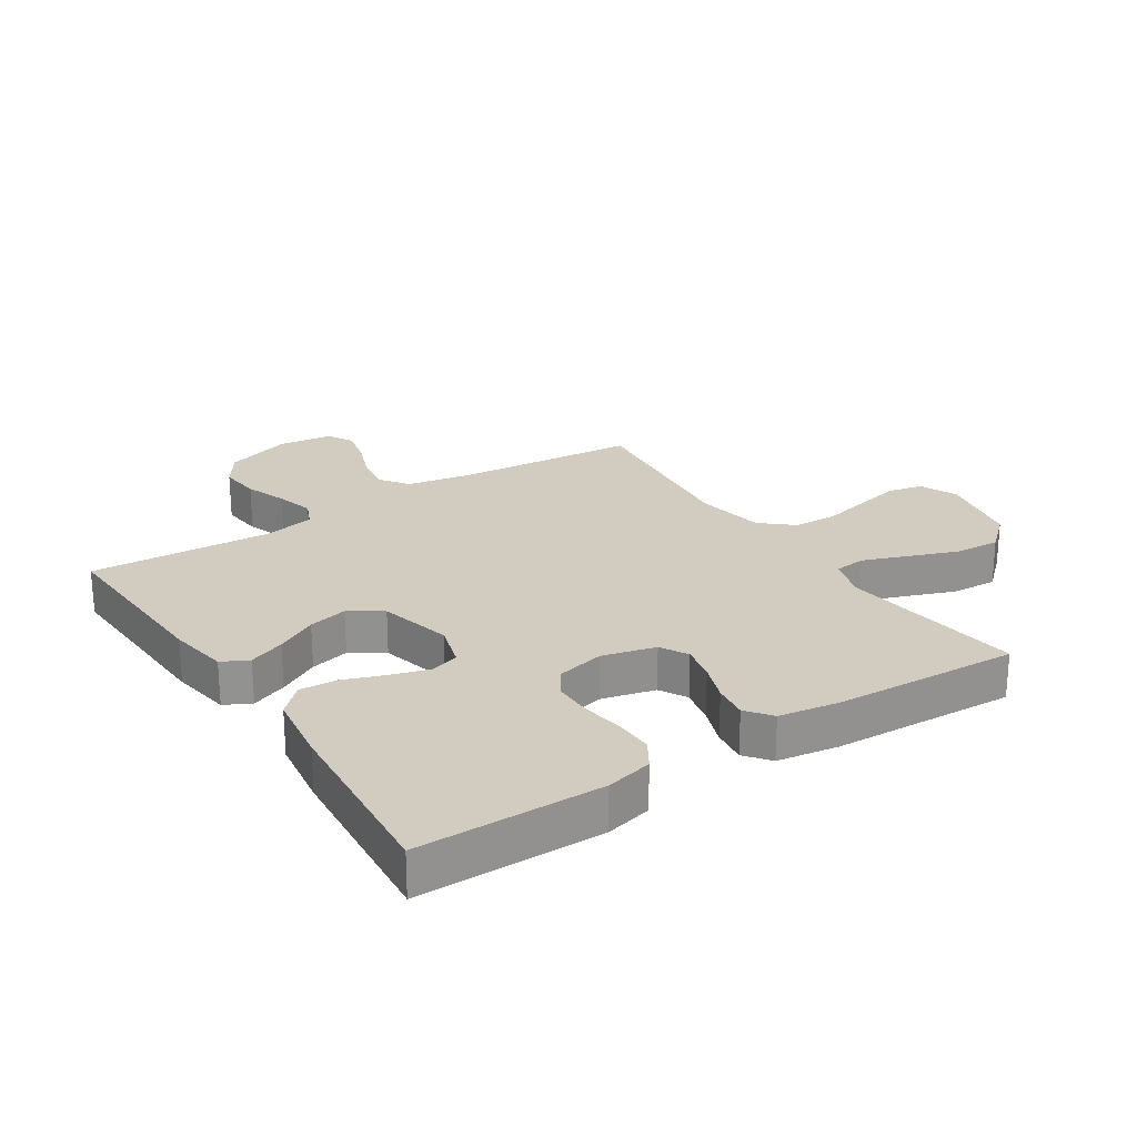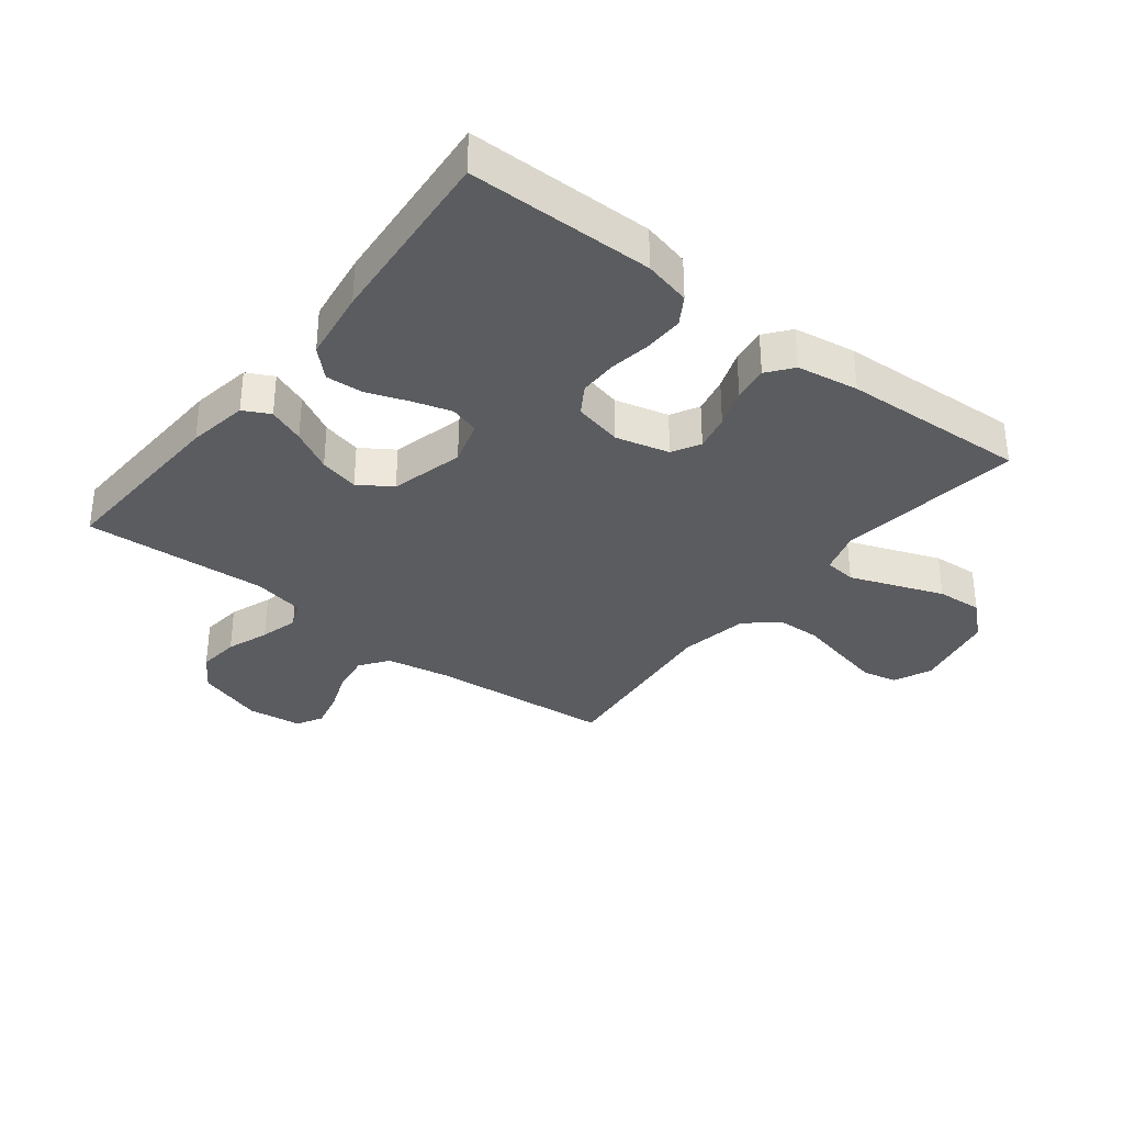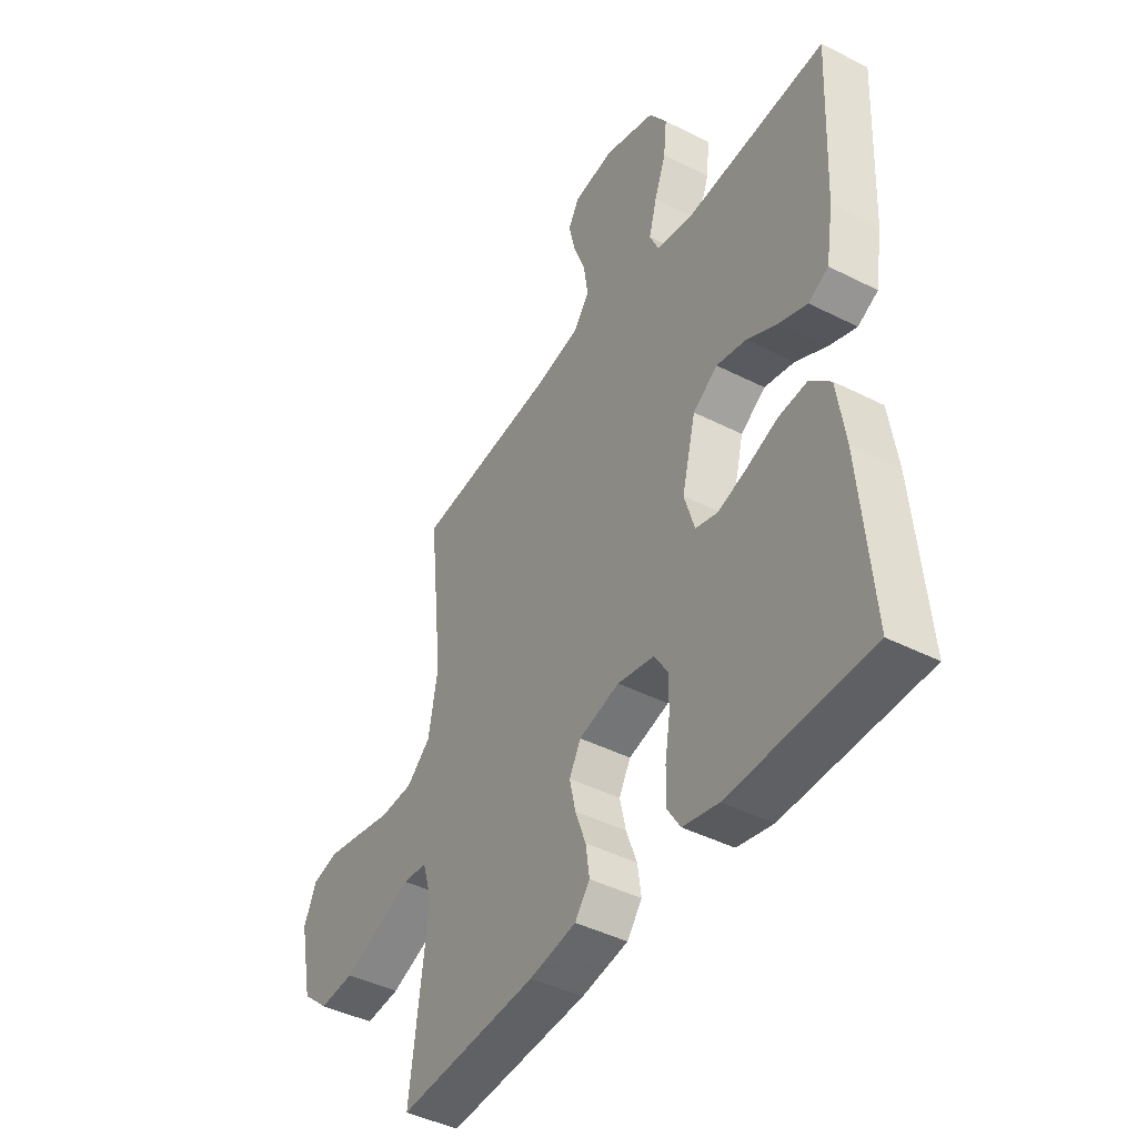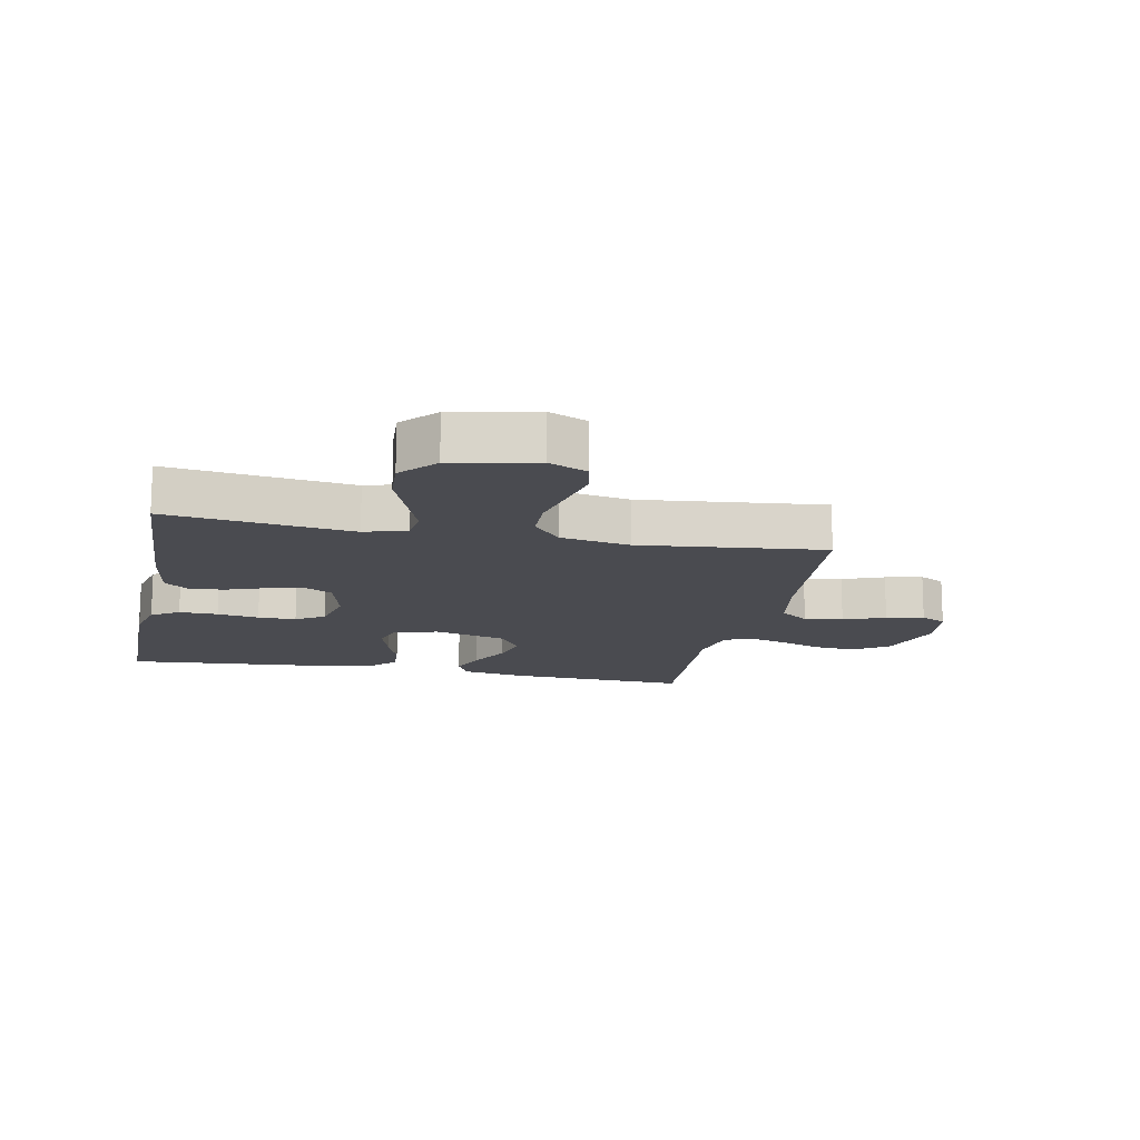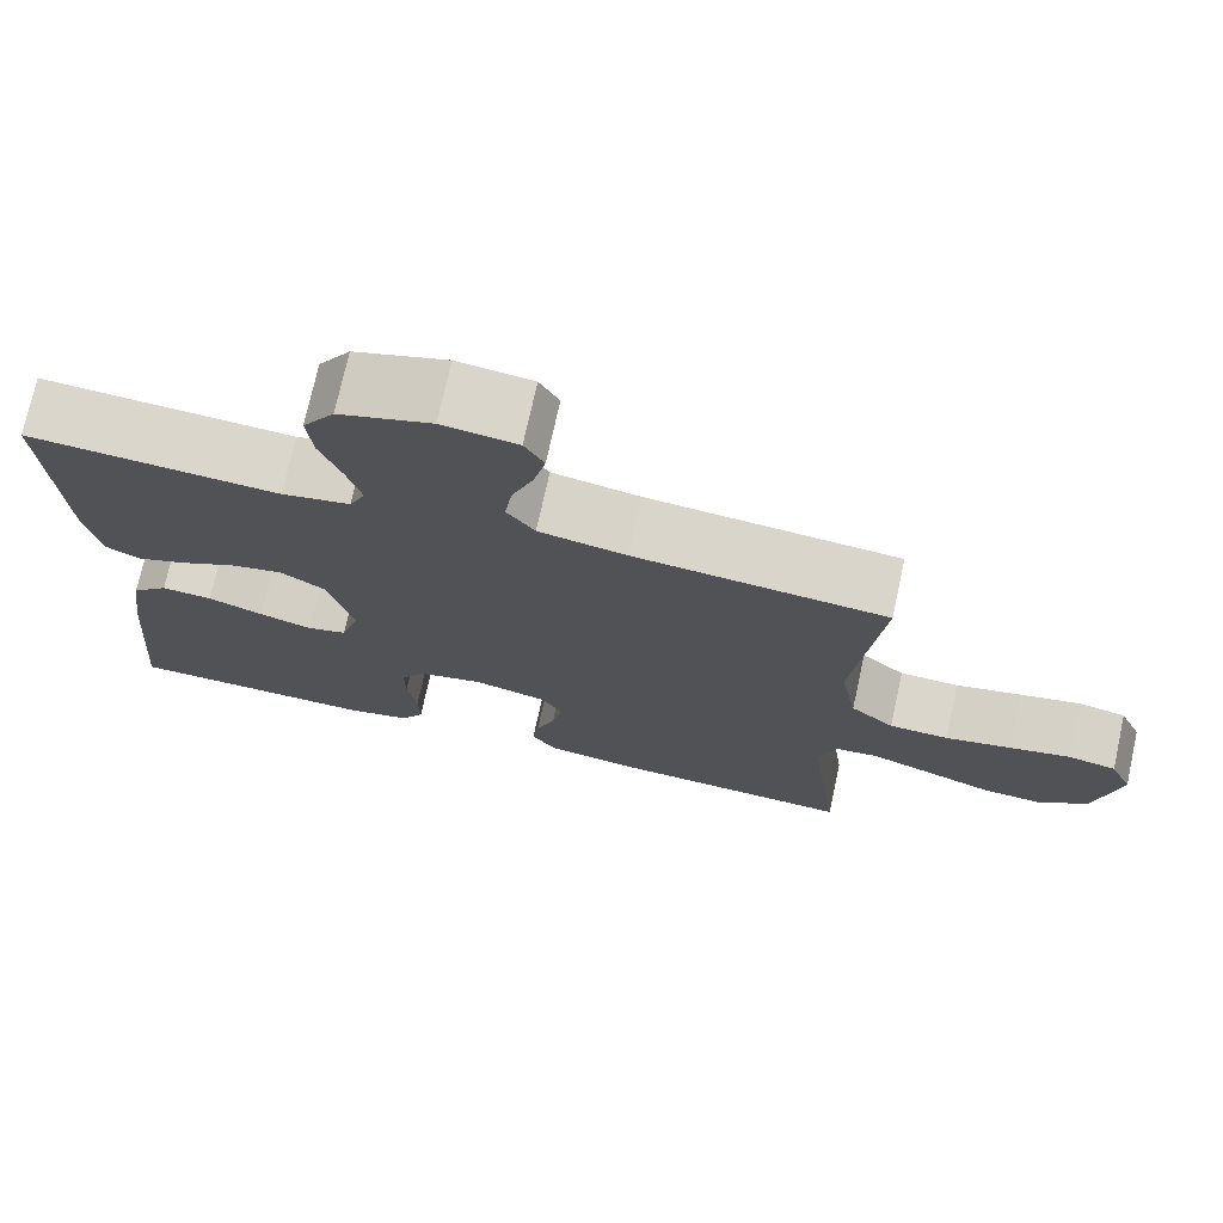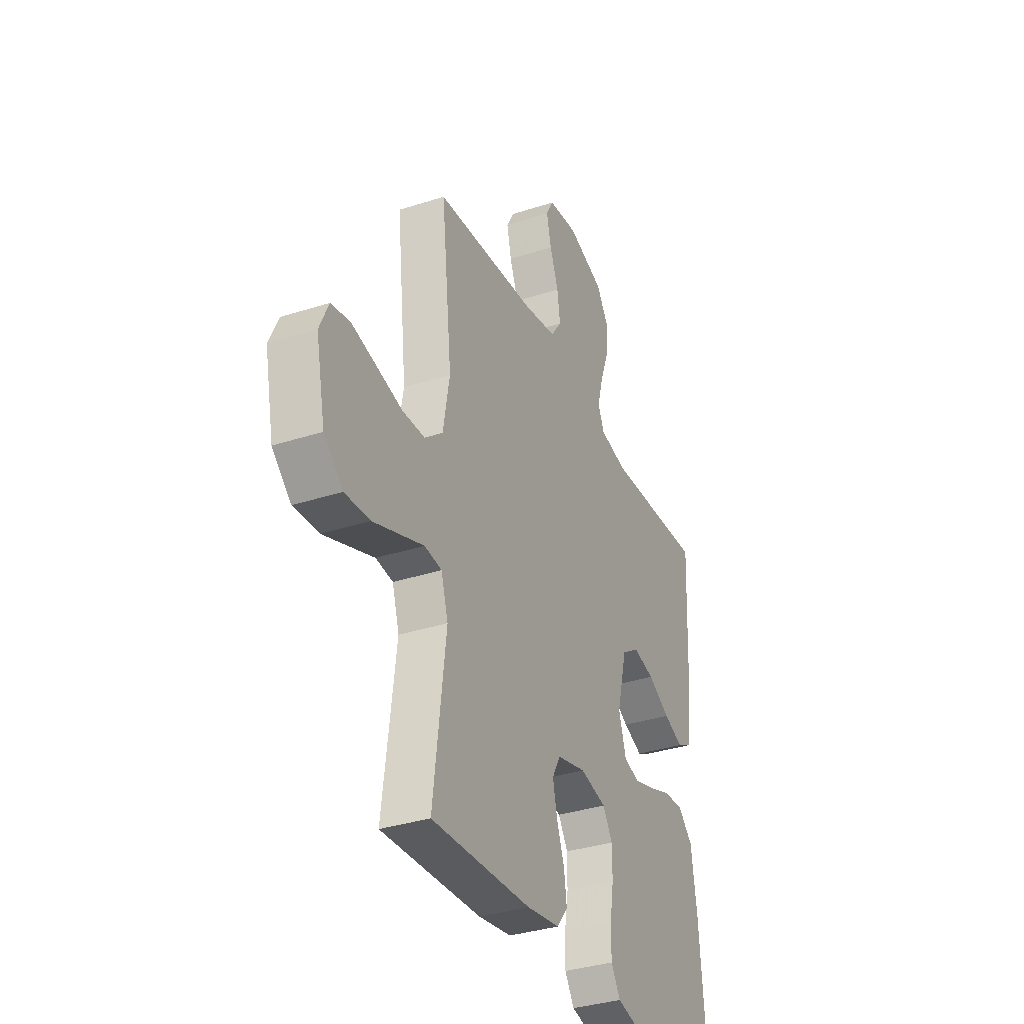
<metadata>
{"format":"obj","ext":"obj","renderer":"f3d","projection":"perspective","resolution":1024,"background":"white","views":[{"elev":24.1,"azim":146.9,"up":"+Y"},{"elev":-33.8,"azim":142.0,"up":"+Y"},{"elev":-43.8,"azim":59.2,"up":"+Z"},{"elev":-14.5,"azim":-101.4,"up":"+Y"},{"elev":73.8,"azim":-167.6,"up":"+Z"},{"elev":-34.7,"azim":-66.5,"up":"+Z"}]}
</metadata>
<code>
v -0.5 0.07 -0.5
v -0.462 0.07 -0.2
v -0.483 0.07 -0.131
v -0.535 0.07 -0.125
v -0.607 0.07 -0.152
v -0.687 0.07 -0.182
v -0.762 0.07 -0.187
v -0.819 0.07 -0.136
v -0.847 0.07 0
v -0.82 0.07 0.062
v -0.763 0.07 0.074
v -0.69 0.07 0.058
v -0.611 0.07 0.04
v -0.54 0.07 0.042
v -0.488 0.07 0.087
v -0.468 0.07 0.2
v -0.5 0.07 0.5
v -0.2 0.07 0.526
v -0.096 0.07 0.545
v -0.063 0.07 0.591
v -0.072 0.07 0.654
v -0.098 0.07 0.722
v -0.112 0.07 0.783
v -0.089 0.07 0.825
v 0 0.07 0.836
v 0.11 0.07 0.8
v 0.148 0.07 0.742
v 0.141 0.07 0.674
v 0.116 0.07 0.605
v 0.099 0.07 0.543
v 0.118 0.07 0.5
v 0.2 0.07 0.483
v 0.5 0.07 0.5
v 0.486 0.07 0.2
v 0.47 0.07 0.102
v 0.427 0.07 0.08
v 0.368 0.07 0.103
v 0.301 0.07 0.139
v 0.237 0.07 0.154
v 0.184 0.07 0.119
v 0.154 0.07 0
v 0.176 0.07 -0.073
v 0.224 0.07 -0.087
v 0.287 0.07 -0.068
v 0.353 0.07 -0.044
v 0.414 0.07 -0.04
v 0.458 0.07 -0.083
v 0.475 0.07 -0.2
v 0.5 0.07 -0.5
v 0.2 0.07 -0.502
v 0.124 0.07 -0.484
v 0.096 0.07 -0.439
v 0.097 0.07 -0.376
v 0.108 0.07 -0.308
v 0.108 0.07 -0.246
v 0.079 0.07 -0.2
v 0 0.07 -0.182
v -0.087 0.07 -0.204
v -0.112 0.07 -0.249
v -0.099 0.07 -0.308
v -0.076 0.07 -0.371
v -0.068 0.07 -0.428
v -0.1 0.07 -0.469
v -0.2 0.07 -0.485
v -0.5 0 -0.5
v -0.462 0 -0.2
v -0.483 0 -0.131
v -0.535 0 -0.125
v -0.607 0 -0.152
v -0.687 0 -0.182
v -0.762 0 -0.187
v -0.819 0 -0.136
v -0.847 0 0
v -0.82 0 0.062
v -0.763 0 0.074
v -0.69 0 0.058
v -0.611 0 0.04
v -0.54 0 0.042
v -0.488 0 0.087
v -0.468 0 0.2
v -0.5 0 0.5
v -0.2 0 0.526
v -0.096 0 0.545
v -0.063 0 0.591
v -0.072 0 0.654
v -0.098 0 0.722
v -0.112 0 0.783
v -0.089 0 0.825
v 0 0 0.836
v 0.11 0 0.8
v 0.148 0 0.742
v 0.141 0 0.674
v 0.116 0 0.605
v 0.099 0 0.543
v 0.118 0 0.5
v 0.2 0 0.483
v 0.5 0 0.5
v 0.486 0 0.2
v 0.47 0 0.102
v 0.427 0 0.08
v 0.368 0 0.103
v 0.301 0 0.139
v 0.237 0 0.154
v 0.184 0 0.119
v 0.154 0 0
v 0.176 0 -0.073
v 0.224 0 -0.087
v 0.287 0 -0.068
v 0.353 0 -0.044
v 0.414 0 -0.04
v 0.458 0 -0.083
v 0.475 0 -0.2
v 0.5 0 -0.5
v 0.2 0 -0.502
v 0.124 0 -0.484
v 0.096 0 -0.439
v 0.097 0 -0.376
v 0.108 0 -0.308
v 0.108 0 -0.246
v 0.079 0 -0.2
v 0 0 -0.182
v -0.087 0 -0.204
v -0.112 0 -0.249
v -0.099 0 -0.308
v -0.076 0 -0.371
v -0.068 0 -0.428
v -0.1 0 -0.469
v -0.2 0 -0.485
f 63 64 1 2
f 60 61 62 63
f 59 60 63 2
f 58 59 2 3
f 57 58 3
f 51 52 53 54
f 51 54 55
f 50 51 55
f 49 50 55
f 48 49 55 56
f 44 45 46 47
f 43 44 47 48
f 42 43 48 56
f 35 36 37 38
f 35 38 39
f 32 33 34 35
f 31 32 35 39
f 30 31 39 40
f 26 27 28 29
f 26 29 30
f 25 26 30
f 21 22 23 24
f 20 21 24 25
f 16 17 18
f 15 16 18 19
f 10 11 12 13
f 8 9 10 13
f 8 13 14
f 7 8 14
f 4 5 6 7
f 4 7 14 15
f 57 3 4 15
f 41 42 56 57
f 20 25 30 40
f 19 20 40 41
f 15 19 41 57
f 66 65 128 127
f 127 126 125 124
f 66 127 124 123
f 67 66 123 122
f 67 122 121
f 118 117 116 115
f 119 118 115
f 119 115 114
f 119 114 113
f 120 119 113 112
f 111 110 109 108
f 112 111 108 107
f 120 112 107 106
f 102 101 100 99
f 103 102 99
f 99 98 97 96
f 103 99 96 95
f 104 103 95 94
f 93 92 91 90
f 94 93 90
f 94 90 89
f 88 87 86 85
f 89 88 85 84
f 82 81 80
f 83 82 80 79
f 77 76 75 74
f 77 74 73 72
f 78 77 72
f 78 72 71
f 71 70 69 68
f 79 78 71 68
f 79 68 67 121
f 121 120 106 105
f 104 94 89 84
f 105 104 84 83
f 121 105 83 79
f 1 65 66 2
f 2 66 67 3
f 3 67 68 4
f 4 68 69 5
f 5 69 70 6
f 6 70 71 7
f 7 71 72 8
f 8 72 73 9
f 9 73 74 10
f 10 74 75 11
f 11 75 76 12
f 12 76 77 13
f 13 77 78 14
f 14 78 79 15
f 15 79 80 16
f 16 80 81 17
f 17 81 82 18
f 18 82 83 19
f 19 83 84 20
f 20 84 85 21
f 21 85 86 22
f 22 86 87 23
f 23 87 88 24
f 24 88 89 25
f 25 89 90 26
f 26 90 91 27
f 27 91 92 28
f 28 92 93 29
f 29 93 94 30
f 30 94 95 31
f 31 95 96 32
f 32 96 97 33
f 33 97 98 34
f 34 98 99 35
f 35 99 100 36
f 36 100 101 37
f 37 101 102 38
f 38 102 103 39
f 39 103 104 40
f 40 104 105 41
f 41 105 106 42
f 42 106 107 43
f 43 107 108 44
f 44 108 109 45
f 45 109 110 46
f 46 110 111 47
f 47 111 112 48
f 48 112 113 49
f 49 113 114 50
f 50 114 115 51
f 51 115 116 52
f 52 116 117 53
f 53 117 118 54
f 54 118 119 55
f 55 119 120 56
f 56 120 121 57
f 57 121 122 58
f 58 122 123 59
f 59 123 124 60
f 60 124 125 61
f 61 125 126 62
f 62 126 127 63
f 63 127 128 64
f 64 128 65 1

</code>
